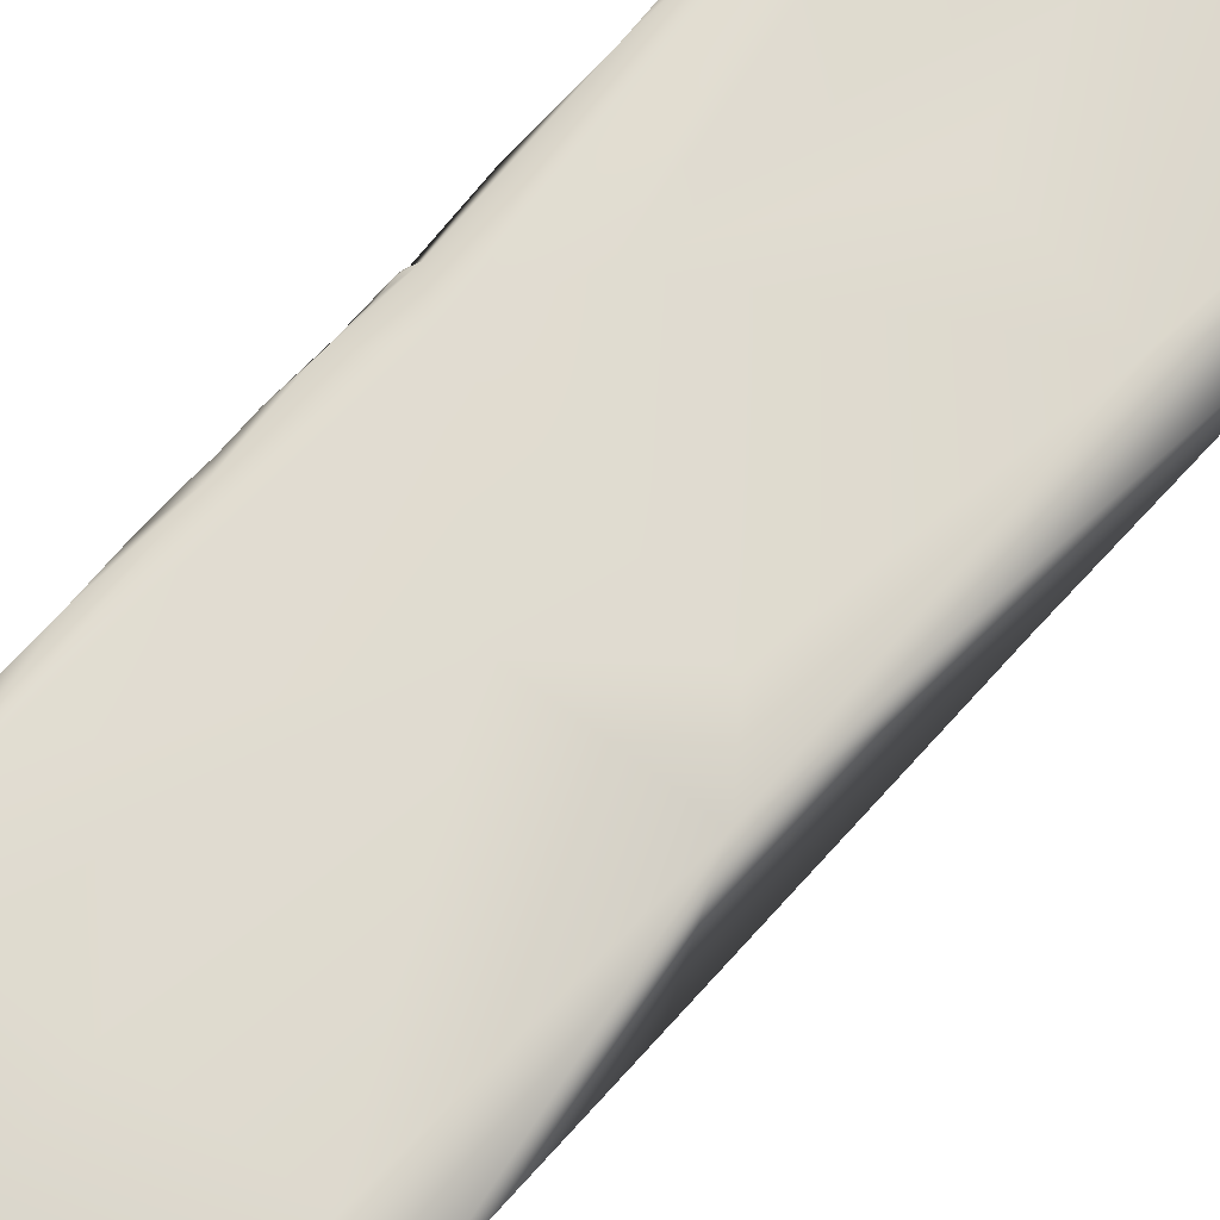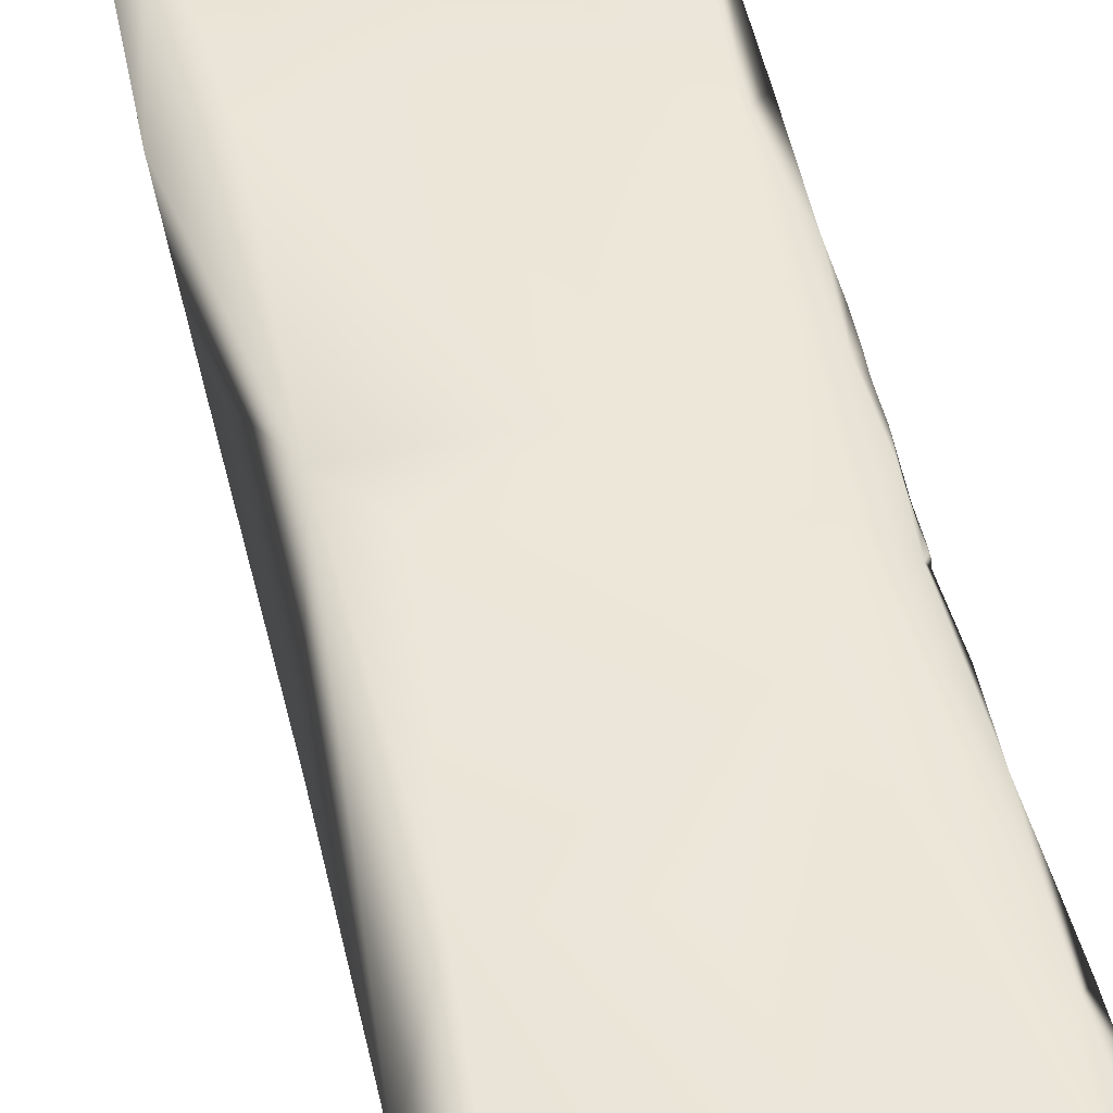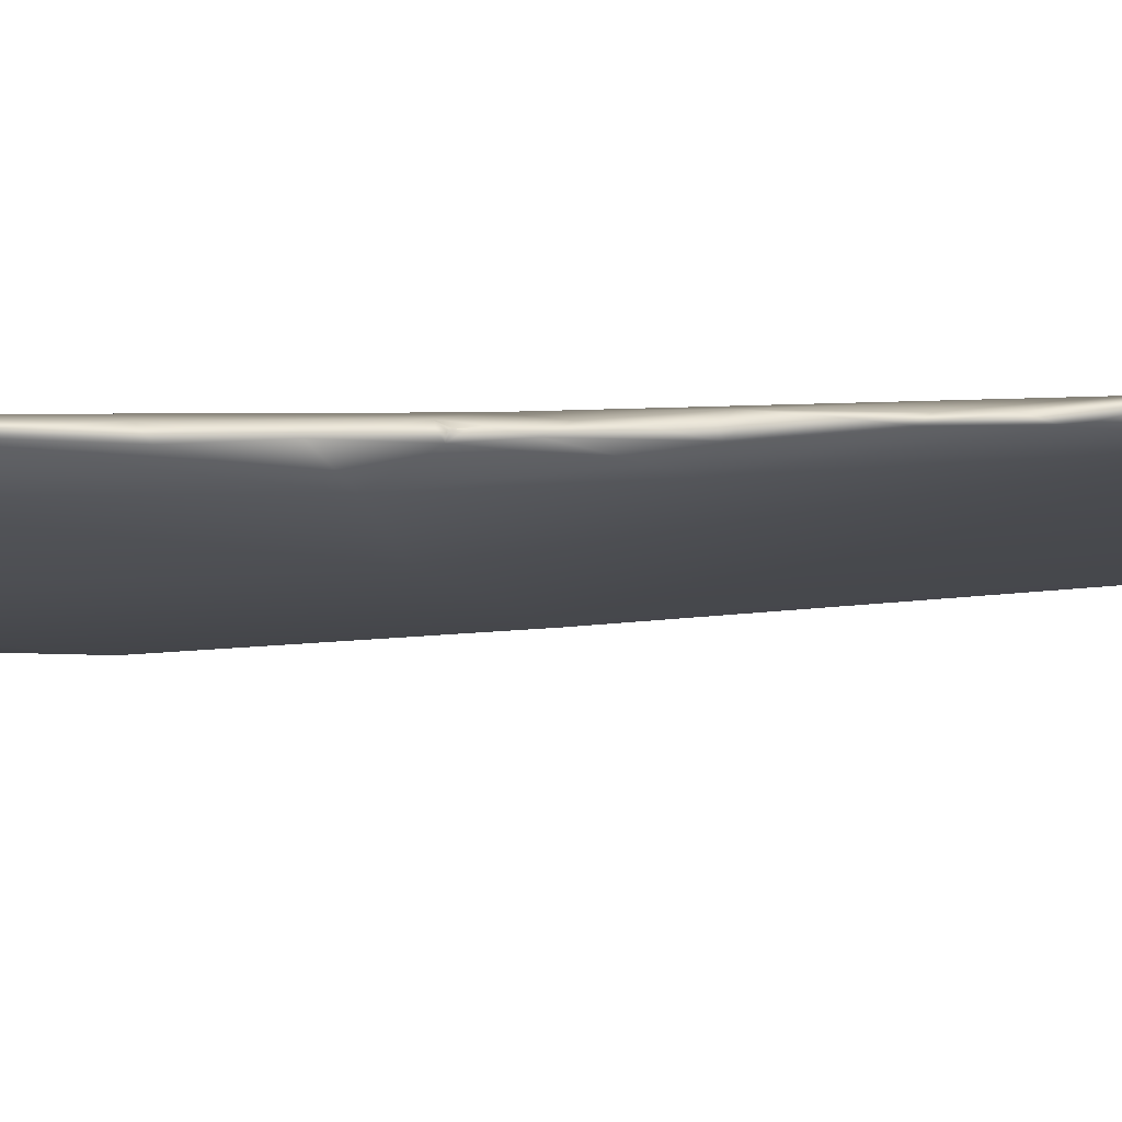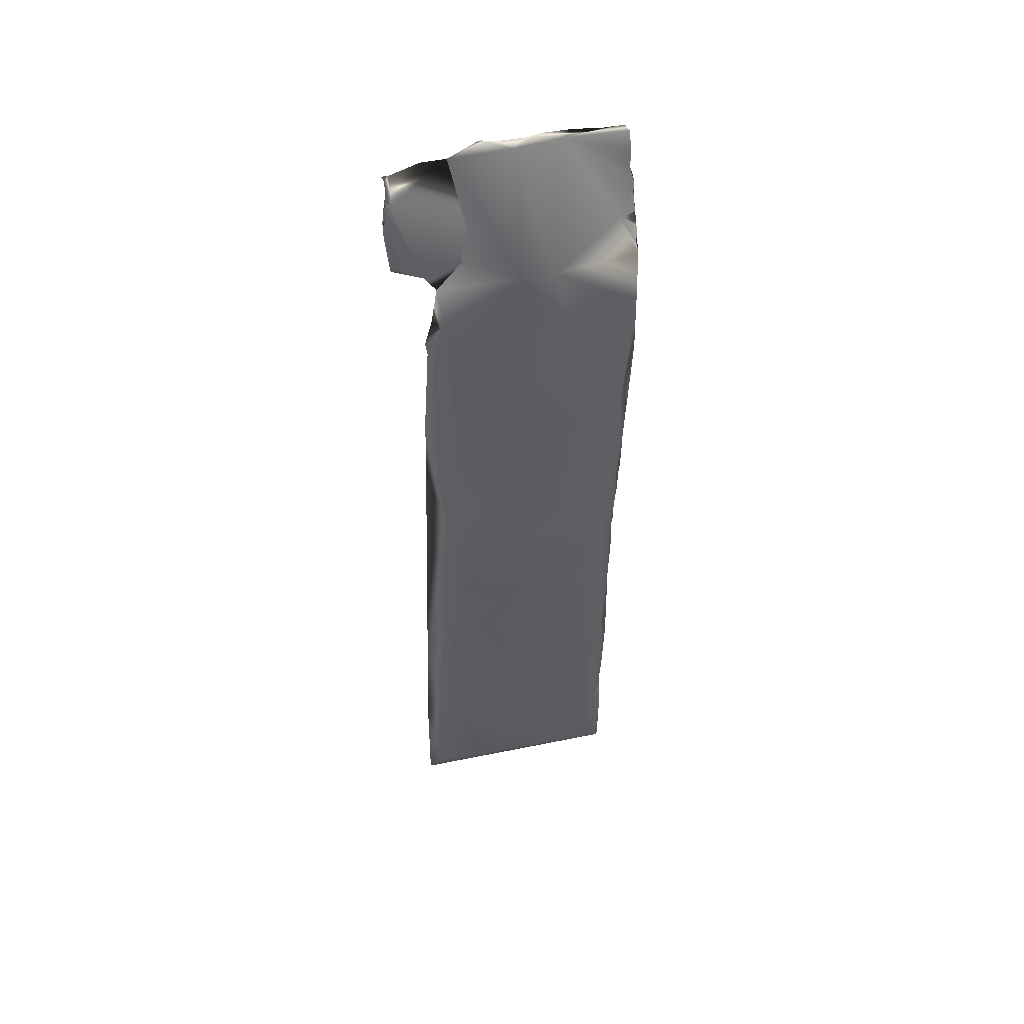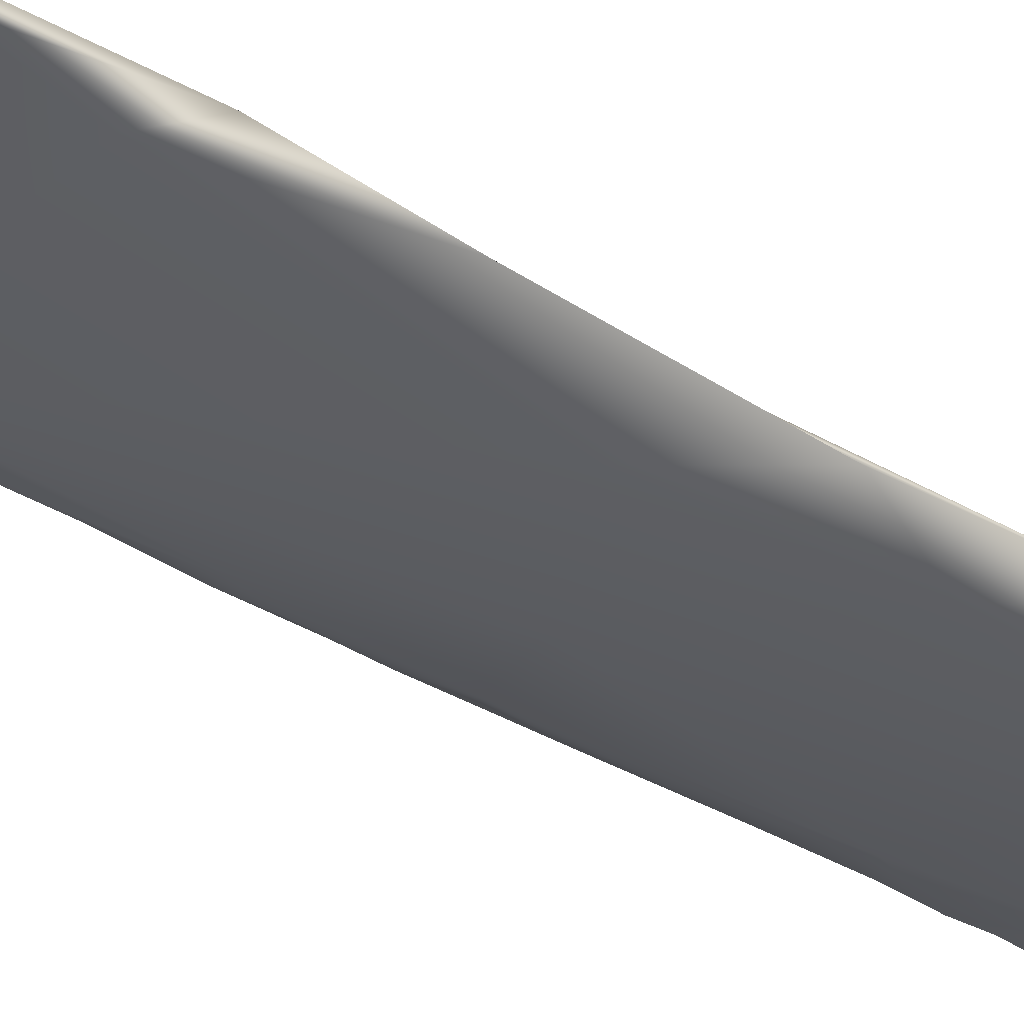
<metadata>
{"format":"obj","ext":"obj","renderer":"f3d","projection":"perspective","resolution":1024,"background":"white","views":[{"elev":71.8,"azim":-139.4,"up":"+Z"},{"elev":46.5,"azim":-13.6,"up":"+Z"},{"elev":-15.1,"azim":88.1,"up":"+Z"},{"elev":49.4,"azim":-14.8,"up":"+Y"},{"elev":-33.7,"azim":-130.0,"up":"+Z"}]}
</metadata>
<code>
v 3.838 40.52 -2.992
v 9.389 39.7 -3.55
v 9.115 40 -3.985
v 8.822 -26.46 -0.5607
v 8.891 -21.88 -0.4027
v 8.182 -20.17 0.0003715
v -8.871 -38.87 -0.5966
v -9.905 -29.01 -1.365
v -9.995 -40.97 -1.334
v 8.677 -28.19 -0.4624
v 8.405 -28.55 -0.2858
v 8.676 -28.59 -0.4853
v 8.715 -27.82 -0.4854
v 8.688 -28.57 -0.482
v 8.691 -28.59 -0.4844
v 8.718 -28.64 -0.5232
v 8.81 -30.03 -0.9898
v 7.388 -37.33 0.1366
v -3.973 -39.67 -0.5538
v 8.818 -35.04 -0.5682
v -8.219 -26.79 -0.1366
v 8.559 -36.67 -0.302
v 8.621 -36.95 -0.348
v 8.608 -37.26 -0.3419
v 8.612 -37.26 -0.3483
v 8.612 -37.28 -0.3397
v 8.613 -37.4 -0.3515
v 8.727 -40.7 -0.4932
v -8.558 24.39 0.9076
v -8.495 23.79 0.8004
v -6.869 26.21 1.447
v -6.911 -14.3 0.3407
v -9.633 -20 -1.181
v -1.393 -35.73 0.3044
v -8.669 25.03 0.8468
v -8.05 27.26 0.8159
v 8.714 -41.76 -1.184
v -9.226 -42.81 -2.668
v -7.135 2.062 0.8588
v -9.186 -7.291 -1.199
v 1.246 -25.13 -0.2926
v -4.739 -1.208 1.071
v -9.014 6.905 -0.2235
v -0.4564 -43.29 -3.989
v -0.2697 -15.31 0.5949
v 4.779 -7.349 0.4231
v -6.276 15.65 1.324
v -8.942 15.79 0.6212
v 4.448 -43.14 -4.069
v -8.412 31.65 0.3178
v -10.01 31.31 -1.301
v -10.55 31.78 -1.183
v -10.77 31.91 -0.7832
v -10.82 32.02 -0.767
v -10.82 32.03 -0.7877
v 0.445 2.458 0.5694
v -10.87 32.22 -0.7267
v 9.591 34.52 -2.494
v 9.483 34.87 -2.561
v 9.591 34.5 -2.489
v -10.99 33.17 -0.5039
v -11.29 36.33 -0.392
v 6.985 -25.43 0.2006
v -10.07 33.4 -1.599
v -11.26 36.88 -0.5435
v -11.15 38.28 -0.5278
v -11.15 38.05 -0.5623
v -11.11 37.83 -0.6612
v -11.1 38.46 -0.594
v -9.916 37.3 -1.544
v -11.02 41.35 -0.6847
v -10.75 41.21 -0.8558
v -11.03 41.47 -0.6251
v -7.737 33.22 -0.8936
v -7.484 30.45 0.6208
v 1.045 40.99 -3.077
v 0.9 40.98 -3.06
v 1.099 40.95 -2.978
v -10.81 40.01 -0.8377
v -10.43 41.24 -1.051
v -7.749 41.02 -2.236
v 0.9238 16.18 1.592
v -0.5496 30.33 0.9247
v 7.015 -2.96 0.5801
v -5.597 40.69 -2.557
v 9.629 35 -2.637
v 9.537 35.78 -2.794
v 9.6 34.5 -2.491
v 9.601 34.49 -2.488
v 9.605 34.45 -2.482
v 9.135 34.27 -2.308
v 9.592 34 -2.339
v 9.553 33.23 -2.071
v 8.743 -12.15 -0.2701
v 5.509 16.4 0.8376
v 7.409 -42.82 -3.018
v -11.08 41.59 -0.5955
v -11.1 41.63 -0.6033
v 8.156 13.15 0.8397
v 8.59 -4.494 -0.0821
v 9.042 -7.765 -0.7672
v -11.07 41.61 -0.5925
v -10.96 41.58 -0.6528
v 8.947 -0.7686 -0.1913
v 8.717 3.409 0.2187
v 8.88 -3.143 -0.3179
v 8.927 -3.922 -0.4248
v -10.69 41.38 -0.8844
v 9.444 14.51 0.2123
v 9.55 20.08 0.5363
v -2.336 41.25 -3.112
v -0.2942 40.78 -2.344
v 2.45 30.1 0.7265
v 9.318 10.58 0.0457
v 9.274 25.53 1.08
v 9.204 3.799 -0.1863
v 9.258 5.746 -0.09859
v 9.158 2.765 -0.2886
v 9.181 1.029 -0.4048
v 9.233 8.41 0.03067
v 9.056 -1.707 -0.6813
v 8.944 -3.633 -0.4264
v 8.936 -3.911 -0.4357
v 8.934 -3.943 -0.4302
v 8.931 -4.087 -0.4596
v 8.369 32.66 -1.662
v 9.672 29.57 -0.3663
v 8.855 -11.59 -0.9152
v 9.007 -19.19 -0.7389
v 9.468 30.67 -0.8798
v 9.409 36.66 -2.967
v 9.529 38.07 -3.258
v -11.24 37.32 -0.5348
v 8.973 -3.609 -0.4818
v 8.831 -37.07 -0.5901
v 8.695 -37.07 -0.4113
v 9.648 34.65 -2.549
v 9.707 35.11 -2.696
v -10.86 41.03 -0.7776
v 1.38 41.03 -3.195
v 1.453 41.01 -3.214
v 9.658 34.47 -2.507
v 8.302 31.25 -1.353
v 9.366 34.83 -2.661
v 9.552 33.25 -2.116
v -6.928 -13.07 -2.502
v -5.186 -0.5858 -2.029
v 2.524 -4.984 -2.395
v 8.957 -4.131 -0.8445
v -11.19 37.85 -0.5496
v 9.691 34.79 -2.605
v 9.051 22.72 0.1754
v -10.49 38.6 -0.6843
v -1.795 33.32 -0.9921
v -10.9 39.35 -0.7422
v -10.97 39.16 -0.6763
v -11.04 38.75 -0.6273
v 9.64 34.05 -2.382
v 9.685 33.64 -2.245
v -2.864 41.3 -3.344
v 9.7 35.47 -2.792
v 8.824 -36.31 -1.082
v 9.765 31.28 -1.319
v 9.752 31.35 -1.34
v 9.75 31.61 -1.461
v 9.739 30.98 -1.176
v 9.712 30.56 -0.9825
v 9.74 30.97 -1.165
v 8.724 -27.68 -1.15
v 7.494 39.9 -4.169
v 9.711 35.32 -2.744
v 9.677 35.65 -2.84
v 8.974 3.037 -0.7223
v 9.689 34.86 -2.623
v 9.146 7.971 -0.3118
v 8.703 -24.41 -0.9907
v 4.7 40.54 -3.851
v -2.521 -27.11 -2.504
v -4.517 -42.03 -4.225
v -7.116 -28.02 -2.229
v 7.563 2.546 -1.28
v 7.334 -6.355 -1.731
v -7.683 24.78 0.4421
v -6.598 18.33 -0.0369
v 9.126 11.92 -0.3019
v 9.713 33 -2.03
v 2.395 26.32 -0.1256
v 7.721 18.63 -0.2219
v 0.599 40.57 -3.335
v 6.502 -22.57 -1.777
v 9.741 32.26 -1.75
v 9.726 32.62 -1.902
v 9.735 31.95 -1.609
v -10.86 39.37 -0.6827
v -11.13 38.28 -0.5425
v 0.7857 41 -3.054
v 9.714 33.24 -2.116
v 8.312 1.224 -1.154
v 9.429 36.53 -3.141
v 3.757 -33.5 -2.96
v -1.208 41.09 -3.172
v 0.6472 40.97 -3.203
v -8.572 24.64 0.7984
v -2.486 41.27 -3.245
v -2.283 41.26 -3.238
v 9.721 33 -2.035
v -2.657 41.29 -3.314
v -2.456 41.27 -3.272
v -2.453 40.96 -3.186
v 9.66 33.93 -2.337
v 9.643 34.04 -2.369
v 9.651 34.81 -2.62
v 9.643 34.42 -2.501
v 2.253 40.93 -3.48
v 9.663 34.42 -2.495
g Needle
f 1 2 3
f 4 5 6
f 7 8 9
f 10 11 12
f 10 13 11
f 14 10 12
f 15 14 12
f 16 15 12
f 16 12 11
f 17 11 18
f 17 16 11
f 7 9 19
f 17 18 20
f 7 21 8
f 19 21 7
f 20 18 22
f 23 22 24
f 25 23 24
f 26 25 24
f 27 24 18
f 27 26 24
f 28 27 18
f 29 30 31
f 21 32 33
f 34 21 19
f 35 31 36
f 37 9 38
f 37 19 9
f 32 39 33
f 40 33 39
f 32 21 41
f 39 32 42
f 34 41 21
f 39 43 40
f 38 44 37
f 41 45 32
f 18 41 34
f 19 37 28
f 46 42 32
f 19 18 34
f 39 47 48
f 49 37 44
f 50 51 52
f 32 45 46
f 53 52 54
f 55 53 54
f 39 56 47
f 57 55 54
f 57 54 52
f 47 31 48
f 58 59 60
f 61 57 52
f 62 61 52
f 30 48 31
f 18 63 41
f 64 65 62
f 62 52 64
f 18 19 28
f 66 67 68
f 69 68 70
f 64 68 65
f 51 64 52
f 69 66 68
f 42 56 39
f 46 45 41
f 71 72 73
f 64 70 68
f 64 51 74
f 50 75 74
f 75 36 31
f 76 77 78
f 72 79 80
f 79 70 80
f 24 22 18
f 70 64 81
f 82 47 56
f 64 74 81
f 31 83 75
f 80 70 81
f 84 42 46
f 83 74 75
f 41 63 46
f 4 6 63
f 13 4 63
f 18 11 63
f 31 47 83
f 82 83 47
f 63 6 46
f 63 11 13
f 74 85 81
f 42 84 56
f 86 87 59
f 58 86 59
f 88 58 60
f 89 88 60
f 90 60 91
f 6 84 46
f 90 89 60
f 92 90 91
f 91 93 92
f 83 85 74
f 6 94 84
f 56 95 82
f 96 37 49
f 97 71 73
f 98 97 73
f 84 99 56
f 84 94 100
f 100 94 101
f 102 73 72
f 102 98 73
f 103 102 72
f 83 82 95
f 56 99 95
f 104 105 84
f 106 104 100
f 107 106 100
f 108 72 80
f 109 110 99
f 108 103 72
f 84 100 104
f 48 43 39
f 111 85 112
f 85 83 112
f 83 113 112
f 95 113 83
f 114 109 99
f 105 99 84
f 99 115 95
f 105 116 117
f 118 116 105
f 112 113 1
f 119 118 105
f 119 105 104
f 95 115 113
f 99 105 120
f 121 104 106
f 122 106 107
f 123 122 107
f 124 123 107
f 125 107 100
f 125 124 107
f 112 1 78
f 126 1 113
f 126 113 127
f 99 110 115
f 115 127 113
f 128 101 94
f 129 94 6
f 127 130 126
f 129 6 5
f 126 91 1
f 126 93 91
f 131 132 1
f 87 131 1
f 91 87 1
f 1 132 2
f 87 91 59
f 91 60 59
f 102 97 98
f 68 133 65
f 106 134 121
f 27 28 135
f 136 26 135
f 90 137 89
f 87 86 138
f 124 134 123
f 15 16 14
f 22 23 136
f 139 72 71
f 76 78 140
f 76 141 77
f 86 58 137
f 88 137 58
f 92 142 90
f 88 89 137
f 143 144 145
f 134 106 122
f 10 14 16
f 146 147 148
f 78 141 140
f 114 99 120
f 149 100 101
f 50 74 51
f 52 53 50
f 68 67 150
f 142 151 137
f 110 152 115
f 16 13 10
f 153 154 50
f 155 156 157
f 158 159 145
f 86 137 151
f 122 123 134
f 136 25 26
f 55 57 53
f 108 139 71
f 111 160 85
f 2 132 3
f 161 87 138
f 162 135 28
f 163 164 165
f 165 130 163
f 166 130 167
f 164 166 168
f 169 4 13
f 169 13 16
f 146 33 40
f 75 50 154
f 1 3 170
f 171 144 172
f 151 138 86
f 119 121 173
f 161 138 171
f 138 151 174
f 87 161 172
f 175 117 173
f 94 129 128
f 176 4 169
f 166 164 163
f 1 170 177
f 178 179 180
f 136 20 22
f 25 136 23
f 79 72 139
f 108 71 97
f 102 103 97
f 108 97 103
f 173 181 175
f 148 181 182
f 48 183 184
f 181 185 175
f 43 184 147
f 80 139 108
f 186 143 145
f 183 187 188
f 177 154 189
f 168 143 164
f 127 115 152
f 176 5 4
f 188 184 183
f 36 75 154
f 187 143 127
f 178 148 190
f 191 192 126
f 165 143 193
f 192 191 143
f 139 153 194
f 154 143 187
f 180 38 8
f 69 195 66
f 78 196 112
f 76 140 141
f 50 53 57
f 126 193 191
f 148 188 181
f 70 155 157
f 70 79 155
f 194 155 79
f 159 197 145
f 182 198 149
f 3 132 199
f 130 165 126
f 193 126 165
f 200 178 190
f 153 85 154
f 161 171 172
f 176 169 190
f 190 169 200
f 191 193 143
f 143 154 170
f 33 180 8
f 201 202 189
f 139 80 153
f 137 90 142
f 29 31 203
f 35 203 31
f 111 204 160
f 133 68 150
f 143 167 127
f 147 40 43
f 133 150 153
f 110 109 188
f 150 195 153
f 201 205 111
f 182 190 148
f 192 206 126
f 207 208 205
f 197 159 93
f 130 166 163
f 167 168 166
f 167 143 168
f 179 49 44
f 36 154 187
f 194 156 155
f 200 169 17
f 5 176 129
f 27 135 26
f 162 17 20
f 20 135 162
f 134 149 121
f 135 20 136
f 207 209 208
f 204 208 209
f 170 154 177
f 159 158 210
f 93 206 197
f 30 35 183
f 112 196 202
f 185 109 114
f 121 198 173
f 125 100 149
f 211 92 210
f 171 138 174
f 200 49 178
f 38 179 44
f 144 212 213
f 87 172 199
f 131 87 199
f 93 210 92
f 93 159 210
f 189 154 209
f 17 162 96
f 146 180 33
f 199 172 144
f 199 144 170
f 3 199 170
f 96 49 17
f 179 178 49
f 202 214 189
f 190 129 176
f 214 1 177
f 214 177 189
f 17 49 200
f 144 143 170
f 142 92 211
f 124 149 134
f 125 149 124
f 67 195 150
f 67 66 195
f 36 183 35
f 62 50 61
f 181 173 198
f 37 96 162
f 8 21 33
f 153 80 81
f 209 160 204
f 208 204 111
f 132 131 199
f 188 109 185
f 116 173 117
f 201 209 205
f 198 121 149
f 30 183 48
f 111 205 208
f 215 212 174
f 144 158 145
f 147 188 148
f 201 112 202
f 183 36 187
f 40 147 146
f 141 1 214
f 141 78 1
f 186 192 143
f 213 158 144
f 188 187 152
f 186 145 197
f 85 209 154
f 105 117 120
f 16 17 169
f 65 133 153
f 69 157 195
f 69 70 157
f 77 196 78
f 141 196 77
f 93 126 206
f 142 174 151
f 142 215 174
f 152 110 188
f 28 37 162
f 29 35 30
f 29 203 35
f 112 201 111
f 187 127 152
f 185 114 175
f 181 198 182
f 8 38 9
f 48 184 43
f 65 153 62
f 148 178 146
f 57 61 50
f 202 141 214
f 196 141 202
f 149 101 182
f 128 182 101
f 211 215 142
f 211 210 215
f 215 213 212
f 147 184 188
f 173 118 119
f 173 116 118
f 207 205 209
f 160 209 85
f 164 143 165
f 195 157 153
f 85 153 81
f 179 38 180
f 175 114 120
f 121 119 104
f 174 144 171
f 174 212 144
f 127 167 130
f 50 62 153
f 194 79 139
f 156 153 157
f 156 194 153
f 206 186 197
f 206 192 186
f 210 213 215
f 210 158 213
f 181 188 185
f 178 180 146
f 120 117 175
f 209 201 189
f 182 128 129
f 190 182 129

</code>
